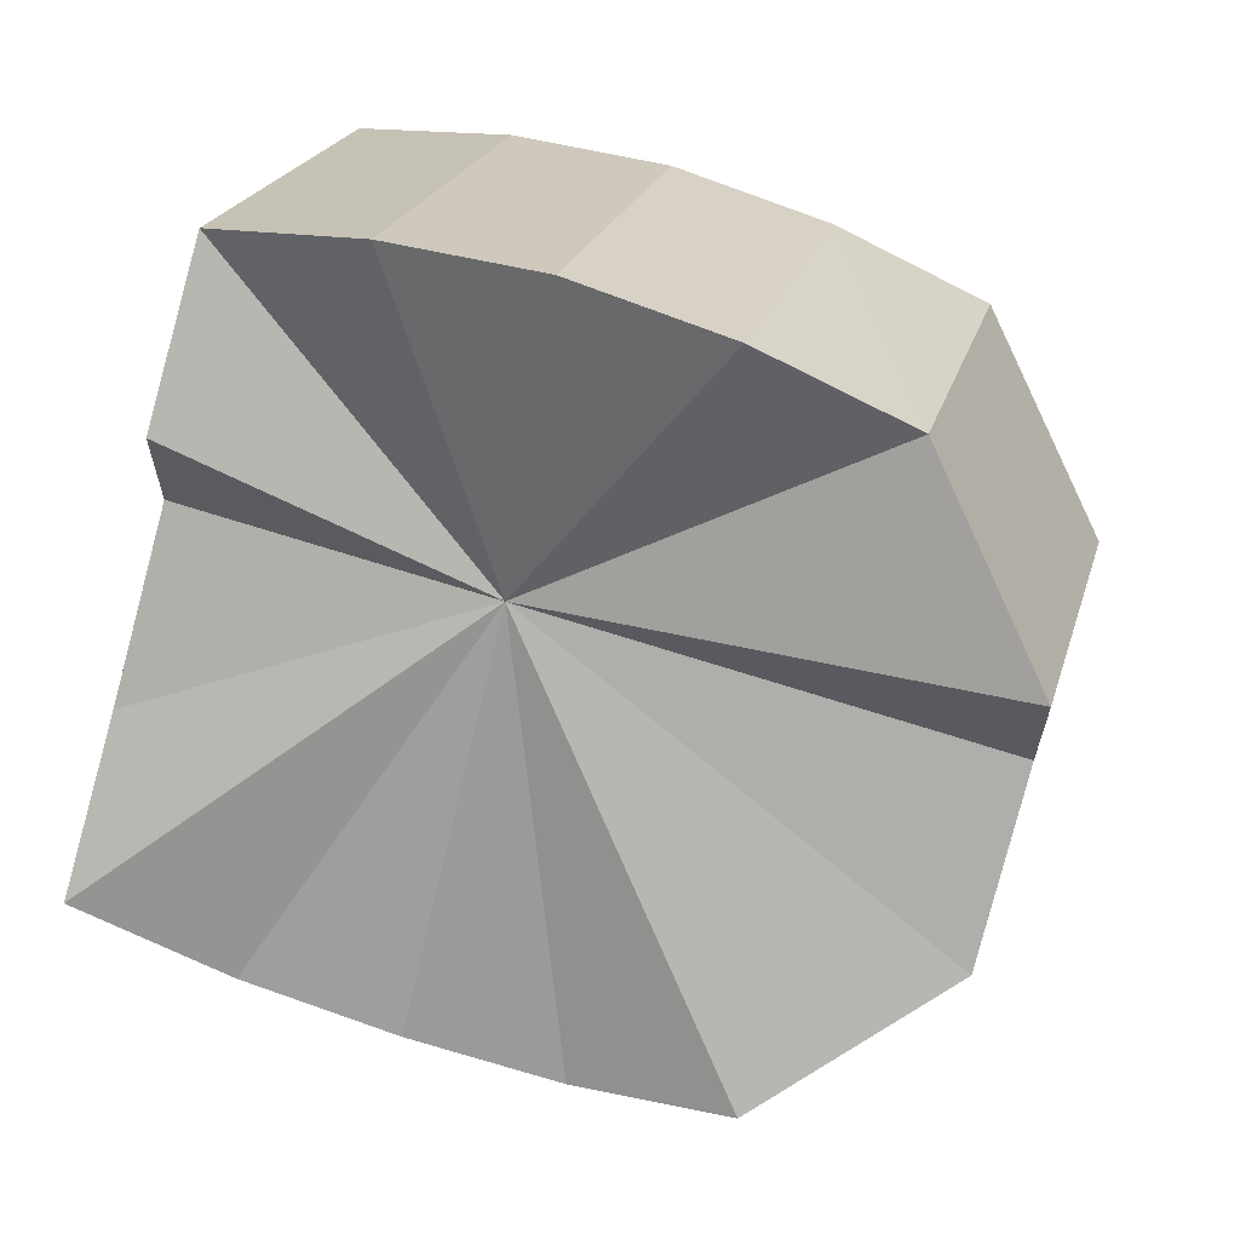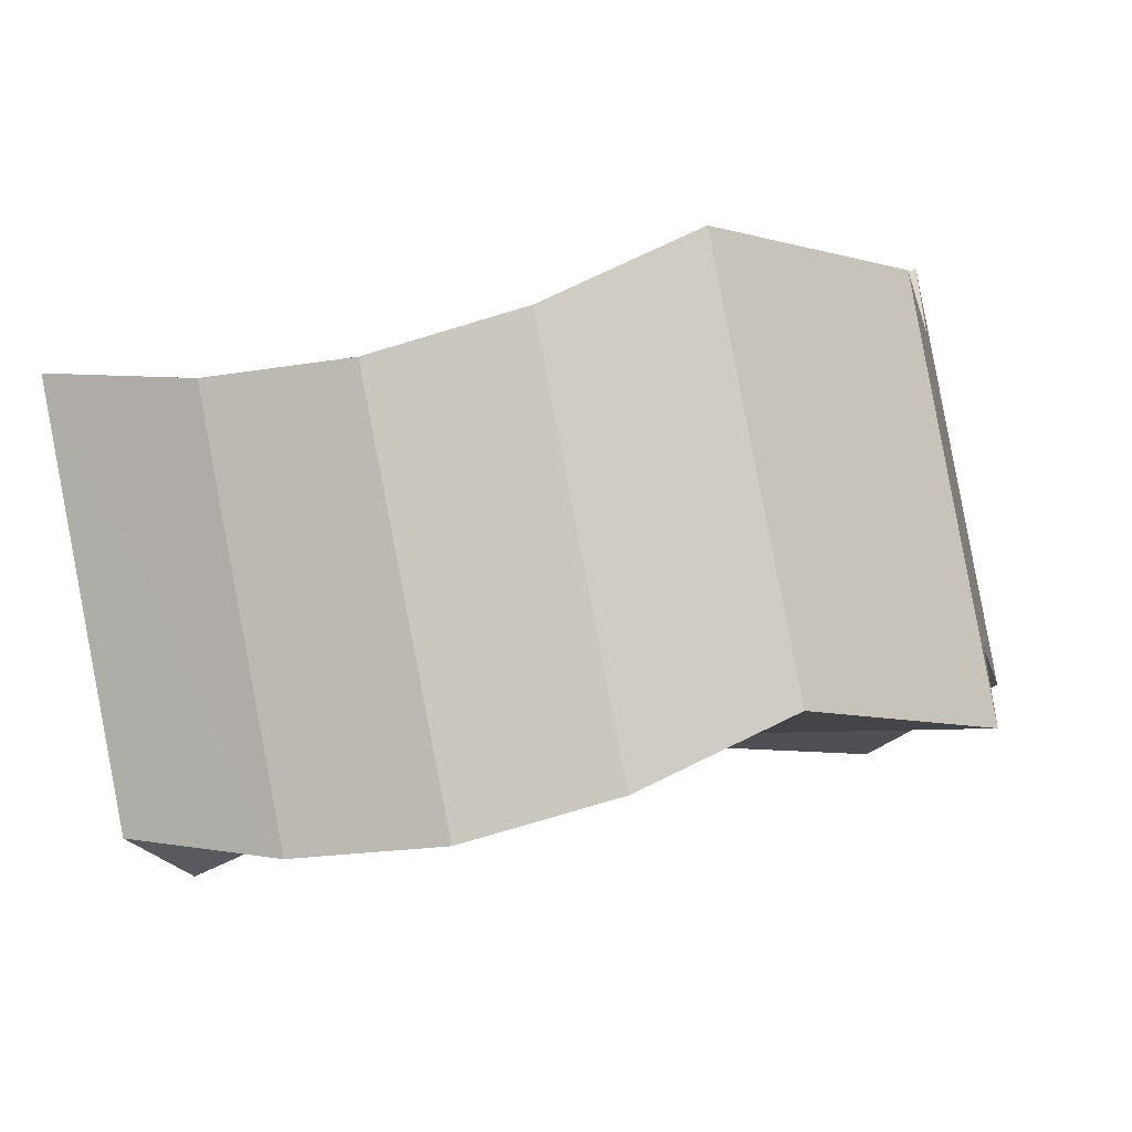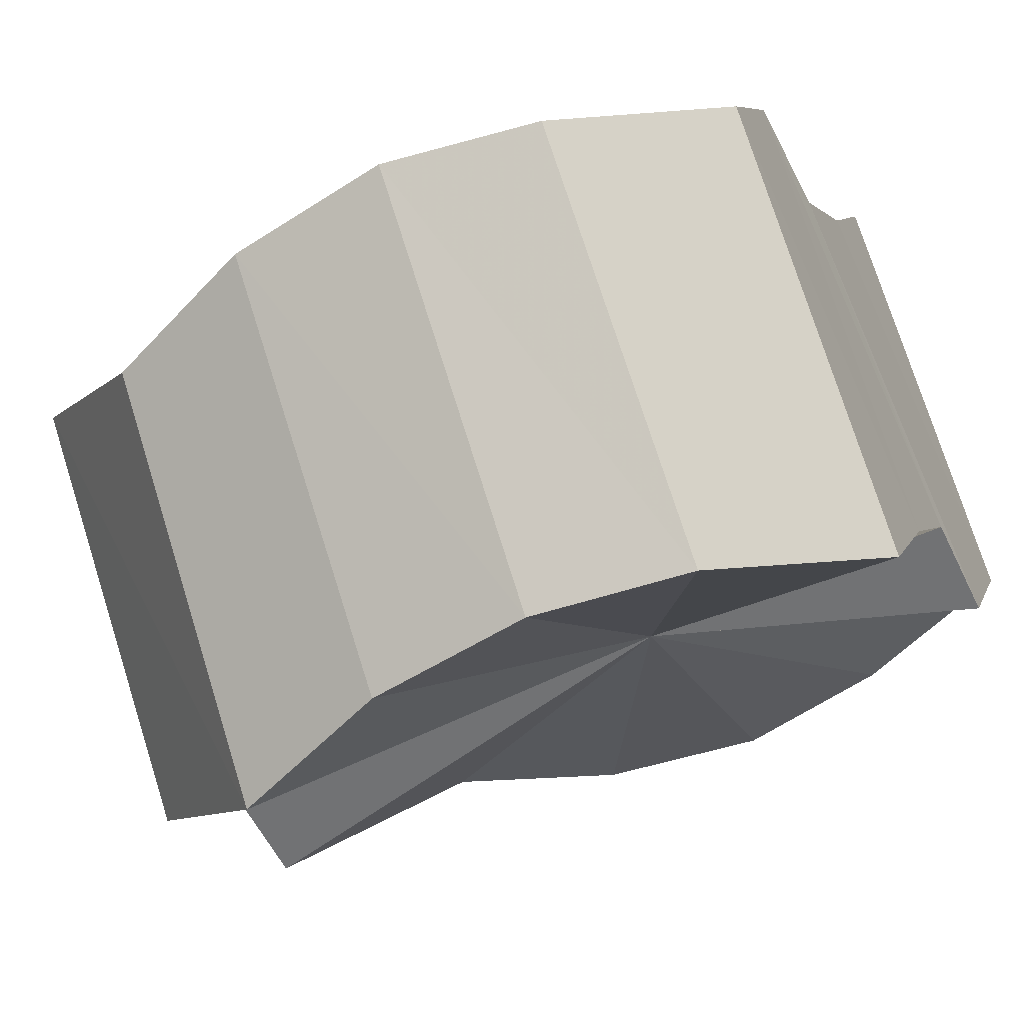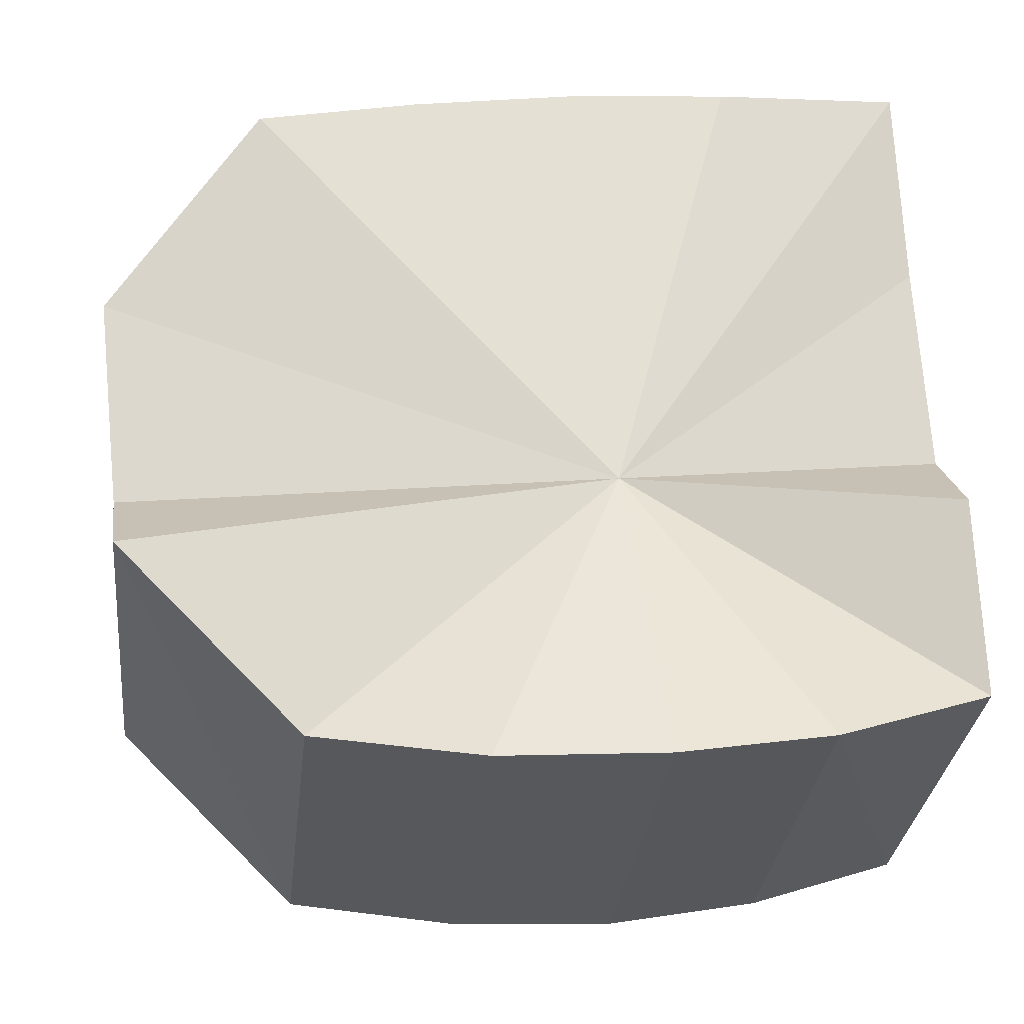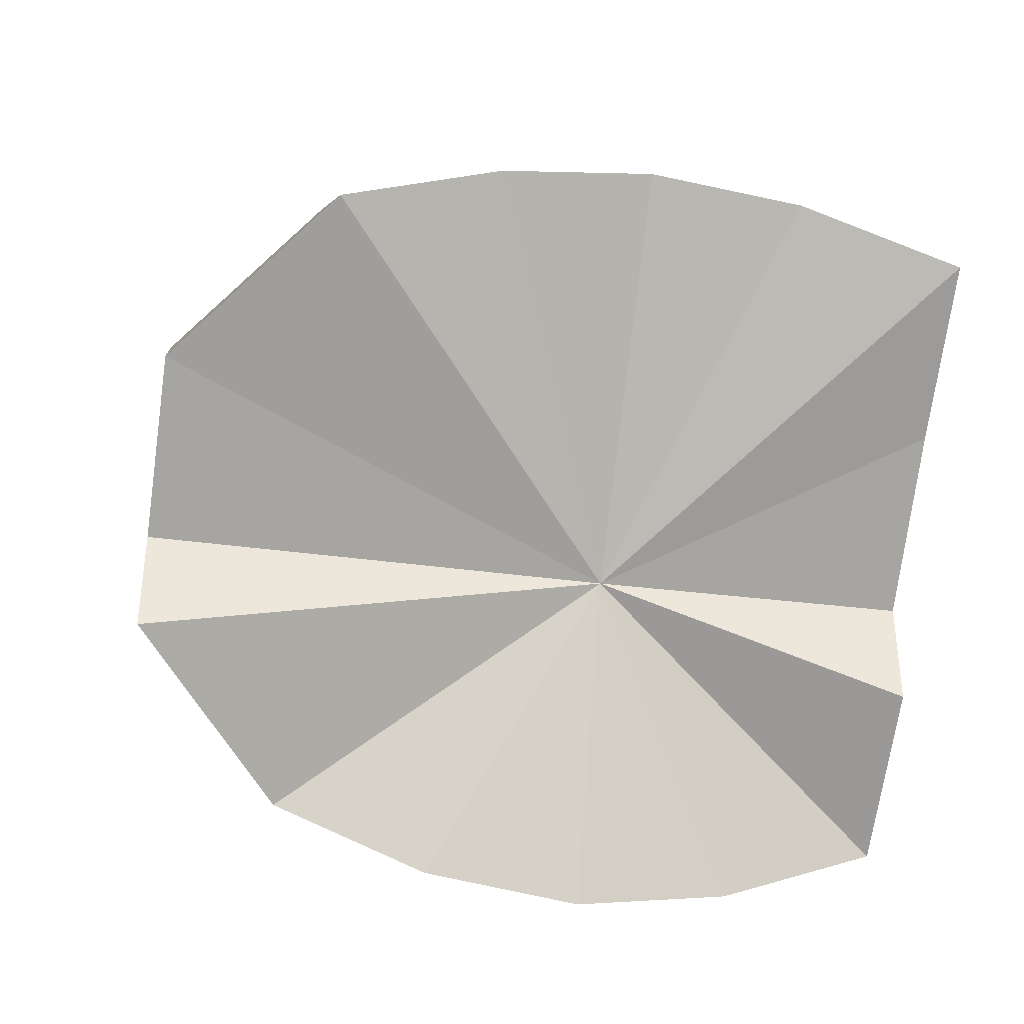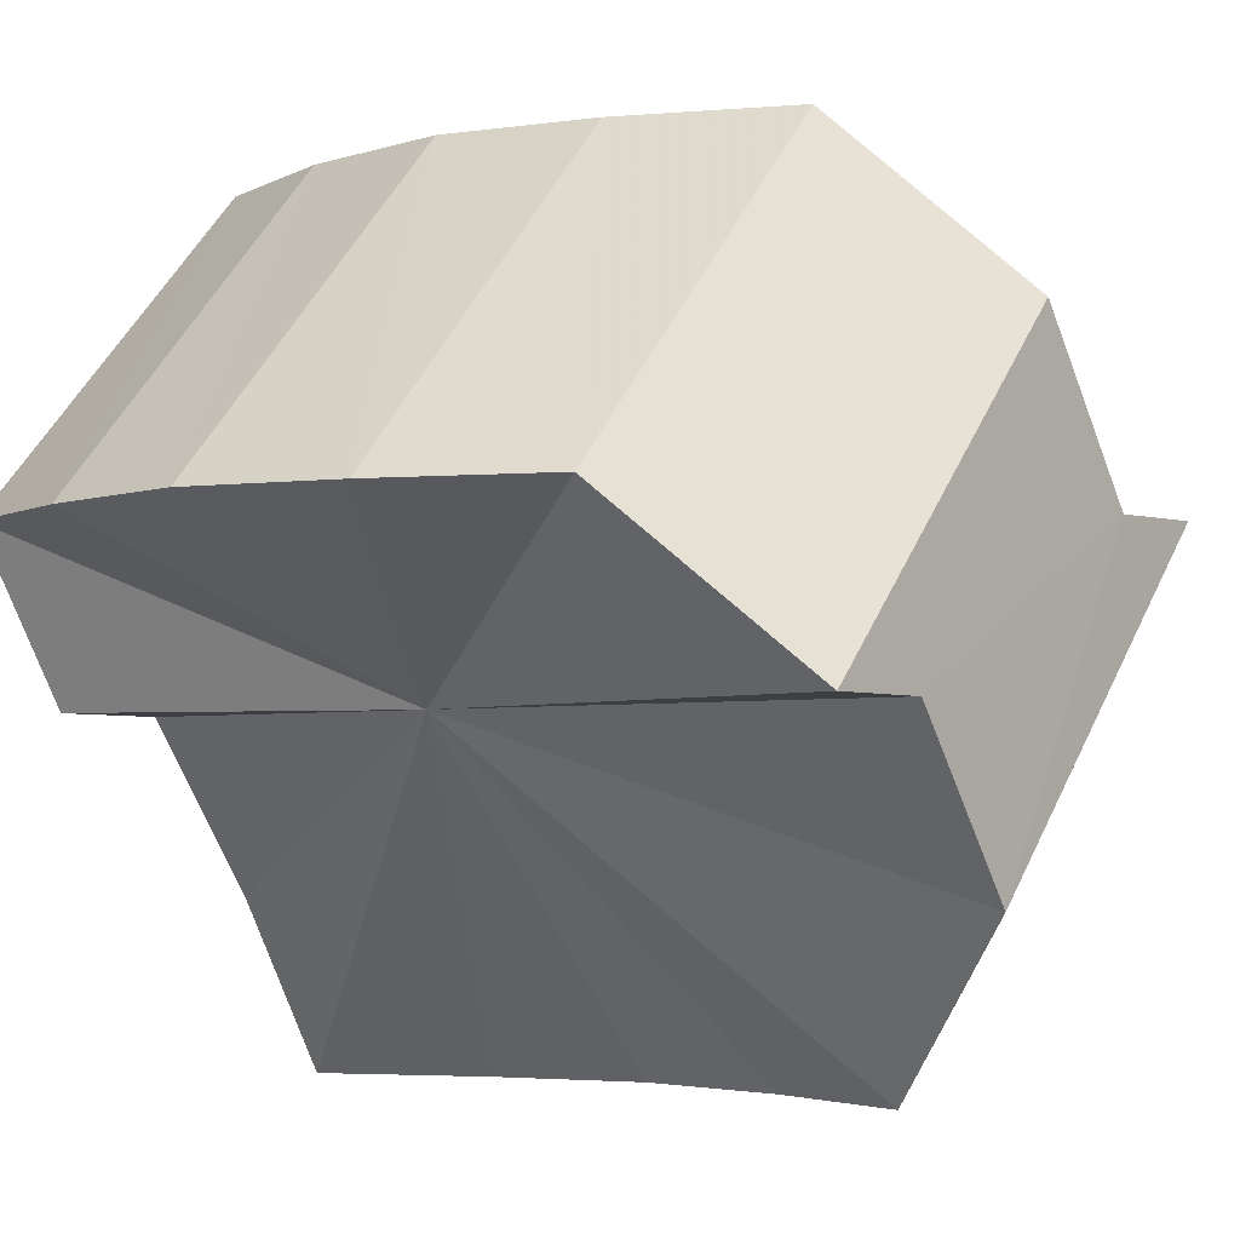
<metadata>
{"format":"obj","ext":"obj","renderer":"f3d","projection":"perspective","resolution":1024,"background":"white","views":[{"elev":64.9,"azim":-161.8,"up":"+Z"},{"elev":-49.4,"azim":-165.2,"up":"+Z"},{"elev":-55.5,"azim":26.1,"up":"+Y"},{"elev":18.8,"azim":-8.5,"up":"+Y"},{"elev":-38.8,"azim":-9.3,"up":"+Z"},{"elev":-3.7,"azim":-142.3,"up":"+Y"}]}
</metadata>
<code>
o 31404
v 2212 1875 15.25
v 2212 1875 15.24
v 2212 1875 15.27
v 2212 1875 15.24
v 2212 1875 15.26
v 2212 1875 15.26
v 2212 1875 15.27
v 2212 1875 15.23
v 2212 1875 15.25
v 2212 1875 15.26
v 2212 1875 15.28
v 2212 1875 15.23
v 2212 1875 15.25
v 2212 1875 15.27
v 2212 1875 15.28
v 2212 1875 15.23
v 2212 1875 15.25
v 2212 1875 15.27
v 2212 1875 15.29
v 2212 1875 15.24
v 2212 1875 15.25
v 2212 1875 15.27
v 2212 1875 15.28
v 2212 1875 15.24
v 2212 1875 15.25
v 2212 1875 15.26
v 2212 1875 15.28
v 2212 1875 15.25
v 2212 1875 15.26
v 2212 1875 15.26
v 2212 1875 15.27
v 2212 1875 15.27
v 2212 1875 15.27
v 2212 1875 15.24
v 2212 1875 15.26
v 2212 1875 15.24
v 2212 1875 15.25
v 2212 1875 15.27
v 2212 1875 15.25
v 2212 1875 15.28
v 2212 1875 15.26
v 2212 1875 15.23
v 2212 1875 15.25
v 2212 1875 15.28
v 2212 1875 15.26
v 2212 1875 15.29
v 2212 1875 15.27
v 2212 1875 15.23
v 2212 1875 15.25
v 2212 1875 15.28
v 2212 1875 15.27
v 2212 1875 15.28
v 2212 1875 15.27
v 2212 1875 15.23
v 2212 1875 15.25
v 2212 1875 15.27
v 2212 1875 15.26
v 2212 1875 15.27
v 2212 1875 15.26
v 2212 1875 15.24
v 2212 1875 15.25
v 2212 1875 15.26
v 2212 1875 15.25
v 2212 1875 15.24
v 2212 1875 15.25
v 2212 1875 15.24
v 2212 1875 15.25
v 2212 1875 15.24
v 2212 1875 15.26
v 2212 1875 15.23
v 2212 1875 15.26
v 2212 1875 15.23
v 2212 1875 15.27
v 2212 1875 15.23
v 2212 1875 15.27
v 2212 1875 15.24
v 2212 1875 15.27
v 2212 1875 15.24
v 2212 1875 15.26
v 2212 1875 15.25
v 2212 1875 15.26
v 2212 1875 15.27
v 2212 1875 15.27
v 2212 1875 15.26
v 2212 1875 15.27
v 2212 1875 15.25
v 2212 1875 15.28
v 2212 1875 15.25
v 2212 1875 15.28
v 2212 1875 15.25
v 2212 1875 15.29
v 2212 1875 15.25
v 2212 1875 15.28
v 2212 1875 15.25
v 2212 1875 15.28
v 2212 1875 15.26
v 2212 1875 15.27
v 2212 1875 15.27
f 1 2 3
f 2 4 5
f 6 1 7
f 4 8 9
f 10 6 11
f 8 12 13
f 14 10 15
f 12 16 17
f 18 14 19
f 16 20 21
f 22 18 23
f 20 24 25
f 26 22 27
f 24 28 29
f 30 26 31
f 28 30 32
f 33 34 35
f 35 36 37
f 38 39 33
f 40 41 38
f 37 42 43
f 44 45 40
f 46 47 44
f 43 48 49
f 50 51 46
f 52 53 50
f 49 54 55
f 56 57 52
f 58 59 56
f 55 60 61
f 62 63 58
f 61 64 62
f 65 66 67
f 65 68 66
f 65 67 69
f 65 70 68
f 65 69 71
f 65 72 70
f 65 71 73
f 65 74 72
f 65 73 75
f 65 76 74
f 65 75 77
f 65 78 76
f 65 77 79
f 65 80 78
f 65 79 81
f 65 81 80
f 82 83 84
f 82 85 83
f 82 84 86
f 82 87 85
f 82 86 88
f 82 89 87
f 82 88 90
f 82 91 89
f 82 90 92
f 82 93 91
f 82 92 94
f 82 95 93
f 82 94 96
f 82 97 95
f 82 96 98
f 82 98 97

</code>
